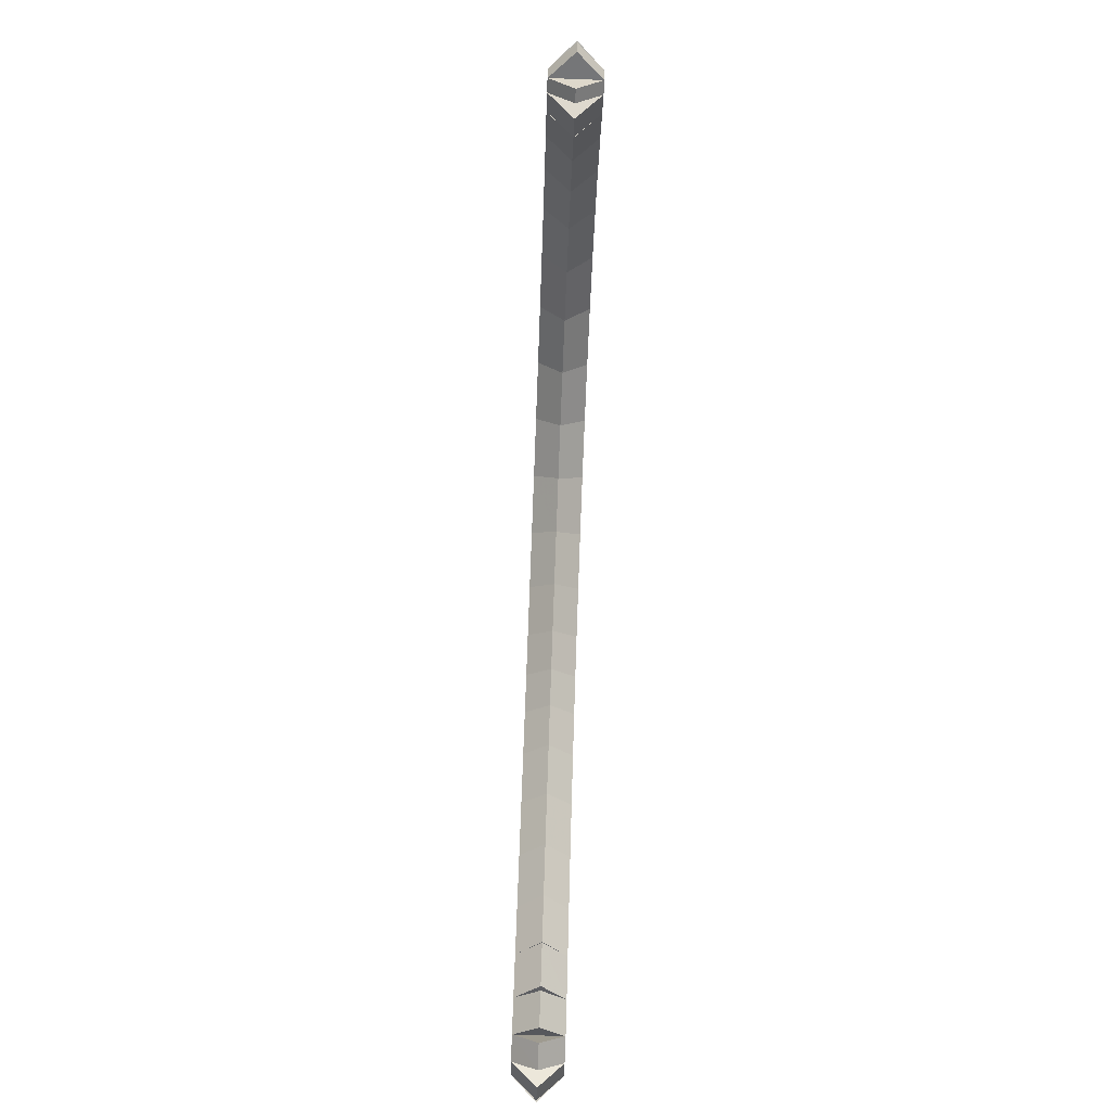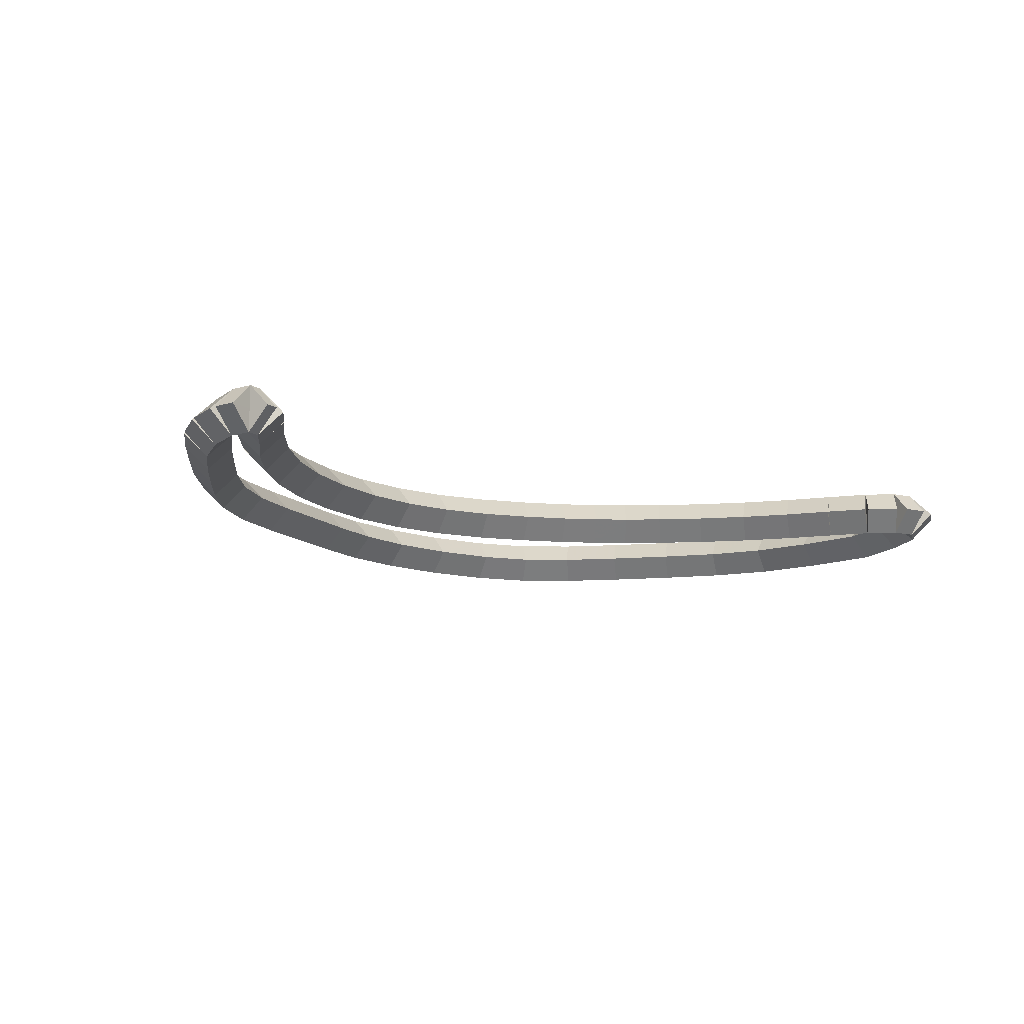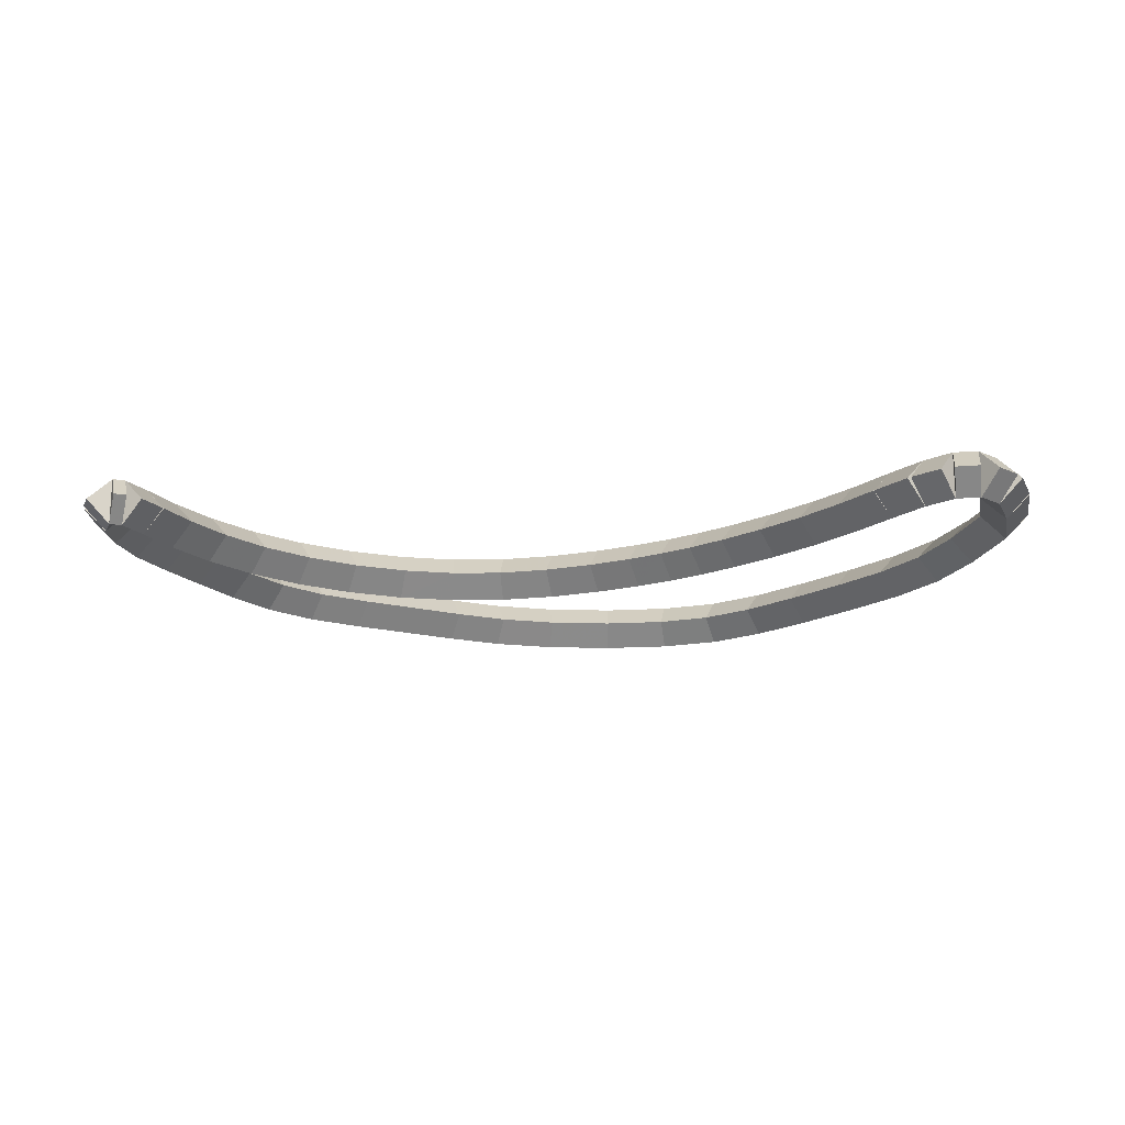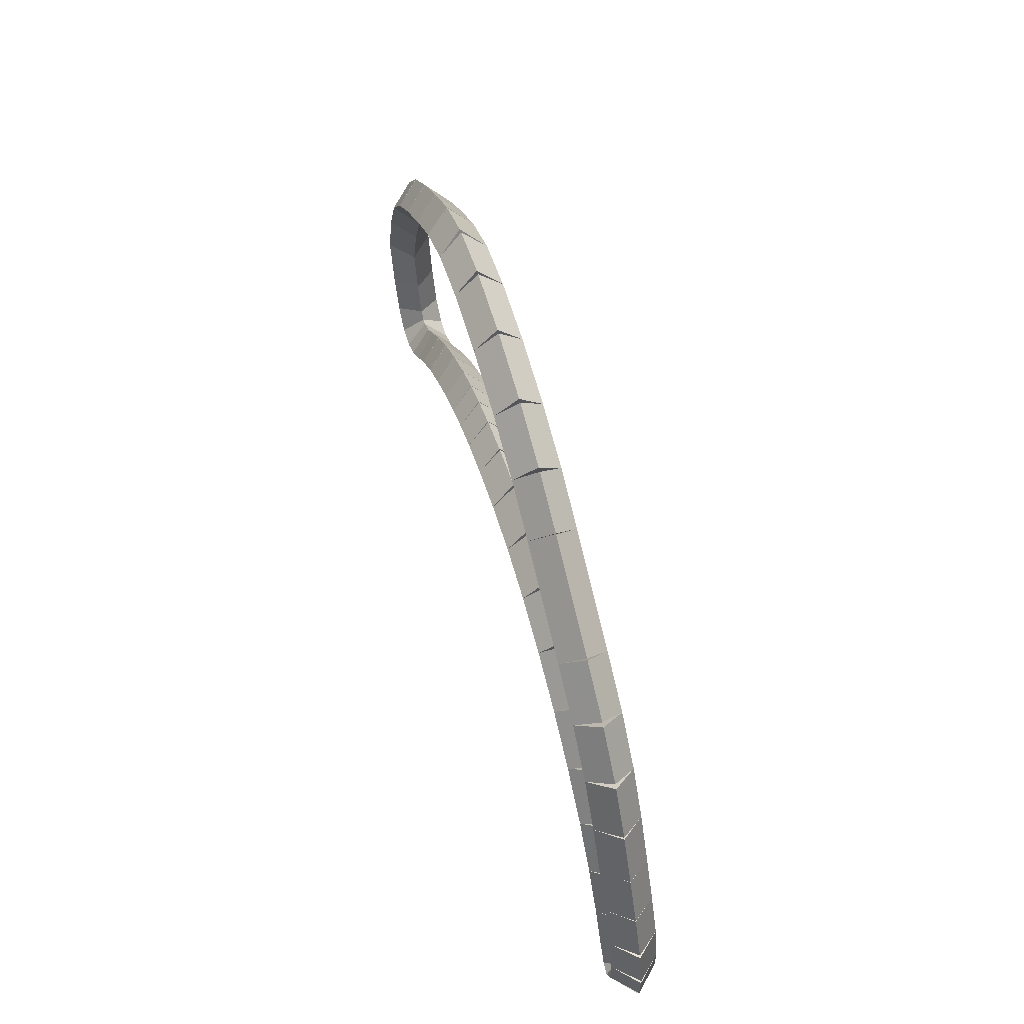
<metadata>
{"format":"obj","ext":"obj","renderer":"f3d","projection":"perspective","resolution":1024,"background":"white","views":[{"elev":-79.1,"azim":-92.2,"up":"+Y"},{"elev":-13.9,"azim":-34.1,"up":"+Z"},{"elev":-18.6,"azim":1.6,"up":"+Z"},{"elev":62.7,"azim":-105.8,"up":"+Y"}]}
</metadata>
<code>
g name
v 16.3 44.51 16.8
v 16.1 44.54 16.6
v 16.3 44.51 16.4
v 16.49 44.47 16.6
v 16.38 45 16.8
v 16.18 45.04 16.6
v 16.38 45 16.4
v 16.58 44.97 16.6
f 1 2 3 4
f 6 2 1 5
f 5 1 4 8
f 6 5 8 7
f 8 4 3 7
f 7 3 2 6
g name
v 16.17 44.14 16.8
v 15.98 44.21 16.6
v 16.17 44.14 16.4
v 16.36 44.08 16.6
v 16.3 44.51 16.8
v 16.11 44.57 16.6
v 16.3 44.51 16.4
v 16.49 44.44 16.6
f 9 10 11 12
f 14 10 9 13
f 13 9 12 16
f 14 13 16 15
f 16 12 11 15
f 15 11 10 14
g name
v 16 43.98 16.8
v 15.86 44.13 16.6
v 16 43.98 16.4
v 16.13 43.84 16.6
v 16.17 44.14 16.8
v 16.04 44.29 16.6
v 16.17 44.14 16.4
v 16.31 44 16.6
f 17 18 19 20
f 22 18 17 21
f 21 17 20 24
f 22 21 24 23
f 24 20 19 23
f 23 19 18 22
g name
v 15.8 44.01 16.8
v 15.82 44.21 16.6
v 15.8 44.01 16.4
v 15.77 43.81 16.6
v 16 43.98 16.8
v 16.02 44.18 16.6
v 16 43.98 16.4
v 15.97 43.79 16.6
f 25 26 27 28
f 30 26 25 29
f 29 25 28 32
f 30 29 32 31
f 32 28 27 31
f 31 27 26 30
g name
v 15.58 44.19 16.8
v 15.71 44.34 16.6
v 15.58 44.19 16.4
v 15.45 44.03 16.6
v 15.8 44.01 16.8
v 15.92 44.17 16.6
v 15.8 44.01 16.4
v 15.67 43.86 16.6
f 33 34 35 36
f 38 34 33 37
f 37 33 36 40
f 38 37 40 39
f 40 36 35 39
f 39 35 34 38
g name
v 15.34 44.46 16.8
v 15.49 44.59 16.6
v 15.34 44.46 16.4
v 15.19 44.33 16.6
v 15.58 44.19 16.8
v 15.73 44.32 16.6
v 15.58 44.19 16.4
v 15.43 44.06 16.6
f 41 42 43 44
f 46 42 41 45
f 45 41 44 48
f 46 45 48 47
f 48 44 43 47
f 47 43 42 46
g name
v 15.08 44.79 16.8
v 15.24 44.91 16.6
v 15.08 44.79 16.4
v 14.93 44.66 16.6
v 15.34 44.46 16.8
v 15.5 44.59 16.6
v 15.34 44.46 16.4
v 15.19 44.34 16.6
f 49 50 51 52
f 54 50 49 53
f 53 49 52 56
f 54 53 56 55
f 56 52 51 55
f 55 51 50 54
g name
v 14.78 45.12 16.8
v 14.92 45.26 16.6
v 14.78 45.12 16.4
v 14.63 44.99 16.6
v 15.08 44.79 16.8
v 15.23 44.92 16.6
v 15.08 44.79 16.4
v 14.93 44.65 16.6
f 57 58 59 60
f 62 58 57 61
f 61 57 60 64
f 62 61 64 63
f 64 60 59 63
f 63 59 58 62
g name
v 14.45 45.43 16.8
v 14.58 45.58 16.6
v 14.45 45.43 16.4
v 14.31 45.28 16.6
v 14.78 45.12 16.8
v 14.91 45.27 16.6
v 14.78 45.12 16.4
v 14.64 44.98 16.6
f 65 66 67 68
f 70 66 65 69
f 69 65 68 72
f 70 69 72 71
f 72 68 67 71
f 71 67 66 70
g name
v 14.12 45.7 16.8
v 14.24 45.85 16.6
v 14.12 45.7 16.4
v 13.99 45.54 16.6
v 14.45 45.43 16.8
v 14.57 45.58 16.6
v 14.45 45.43 16.4
v 14.32 45.27 16.6
f 73 74 75 76
f 78 74 73 77
f 77 73 76 80
f 78 77 80 79
f 80 76 75 79
f 79 75 74 78
g name
v 13.83 45.91 16.8
v 13.95 46.07 16.6
v 13.83 45.91 16.4
v 13.71 45.75 16.6
v 14.12 45.7 16.8
v 14.23 45.86 16.6
v 14.12 45.7 16.4
v 14 45.54 16.6
f 81 82 83 84
f 86 82 81 85
f 85 81 84 88
f 86 85 88 87
f 88 84 83 87
f 87 83 82 86
g name
v 13.56 46.08 16.8
v 13.67 46.25 16.6
v 13.56 46.08 16.4
v 13.45 45.91 16.6
v 13.83 45.91 16.8
v 13.94 46.08 16.6
v 13.83 45.91 16.4
v 13.72 45.74 16.6
f 89 90 91 92
f 94 90 89 93
f 93 89 92 96
f 94 93 96 95
f 96 92 91 95
f 95 91 90 94
g name
v 13.26 46.23 16.8
v 13.35 46.41 16.6
v 13.26 46.23 16.4
v 13.17 46.05 16.6
v 13.56 46.08 16.8
v 13.65 46.25 16.6
v 13.56 46.08 16.4
v 13.47 45.9 16.6
f 97 98 99 100
f 102 98 97 101
f 101 97 100 104
f 102 101 104 103
f 104 100 99 103
f 103 99 98 102
g name
v 12.89 46.39 16.8
v 12.97 46.57 16.6
v 12.89 46.39 16.4
v 12.81 46.2 16.6
v 13.26 46.23 16.8
v 13.34 46.41 16.6
v 13.26 46.23 16.4
v 13.18 46.05 16.6
f 105 106 107 108
f 110 106 105 109
f 109 105 108 112
f 110 109 112 111
f 112 108 107 111
f 111 107 106 110
g name
v 12.46 46.53 16.8
v 12.52 46.72 16.6
v 12.46 46.53 16.4
v 12.4 46.34 16.6
v 12.89 46.39 16.8
v 12.95 46.58 16.6
v 12.89 46.39 16.4
v 12.83 46.2 16.6
f 113 114 115 116
f 118 114 113 117
f 117 113 116 120
f 118 117 120 119
f 120 116 115 119
f 119 115 114 118
g name
v 12 46.61 16.8
v 12.04 46.81 16.6
v 12 46.61 16.4
v 11.96 46.41 16.6
v 12.46 46.53 16.8
v 12.5 46.73 16.6
v 12.46 46.53 16.4
v 12.43 46.33 16.6
f 121 122 123 124
f 126 122 121 125
f 125 121 124 128
f 126 125 128 127
f 128 124 123 127
f 127 123 122 126
g name
v 11.53 46.61 16.8
v 11.52 46.81 16.6
v 11.53 46.61 16.4
v 11.53 46.41 16.6
v 12 46.61 16.8
v 12 46.81 16.6
v 12 46.61 16.4
v 12 46.41 16.6
f 129 130 131 132
f 134 130 129 133
f 133 129 132 136
f 134 133 136 135
f 136 132 131 135
f 135 131 130 134
g name
v 11.05 46.51 16.8
v 11.01 46.71 16.6
v 11.05 46.51 16.4
v 11.09 46.32 16.6
v 11.53 46.61 16.8
v 11.49 46.81 16.6
v 11.53 46.61 16.4
v 11.56 46.41 16.6
f 137 138 139 140
f 142 138 137 141
f 141 137 140 144
f 142 141 144 143
f 144 140 139 143
f 143 139 138 142
g name
v 10.59 46.33 16.8
v 10.52 46.52 16.6
v 10.59 46.33 16.4
v 10.66 46.15 16.6
v 11.05 46.51 16.8
v 10.98 46.7 16.6
v 11.05 46.51 16.4
v 11.12 46.33 16.6
f 145 146 147 148
f 150 146 145 149
f 149 145 148 152
f 150 149 152 151
f 152 148 147 151
f 151 147 146 150
g name
v 10.16 46.08 16.8
v 10.06 46.26 16.6
v 10.16 46.08 16.4
v 10.27 45.91 16.6
v 10.59 46.33 16.8
v 10.49 46.51 16.6
v 10.59 46.33 16.4
v 10.69 46.16 16.6
f 153 154 155 156
f 158 154 153 157
f 157 153 156 160
f 158 157 160 159
f 160 156 155 159
f 159 155 154 158
g name
v 9.786 45.77 16.8
v 9.658 45.92 16.6
v 9.786 45.77 16.4
v 9.914 45.62 16.6
v 10.16 46.08 16.8
v 10.04 46.24 16.6
v 10.16 46.08 16.4
v 10.29 45.93 16.6
f 161 162 163 164
f 166 162 161 165
f 165 161 164 168
f 166 165 168 167
f 168 164 163 167
f 167 163 162 166
g name
v 9.478 45.41 16.8
v 9.327 45.54 16.6
v 9.478 45.41 16.4
v 9.63 45.28 16.6
v 9.786 45.77 16.8
v 9.634 45.9 16.6
v 9.786 45.77 16.4
v 9.938 45.64 16.6
f 169 170 171 172
f 174 170 169 173
f 173 169 172 176
f 174 173 176 175
f 176 172 171 175
f 175 171 170 174
g name
v 9.234 45.03 16.8
v 9.066 45.14 16.6
v 9.234 45.03 16.4
v 9.403 44.92 16.6
v 9.478 45.41 16.8
v 9.31 45.52 16.6
v 9.478 45.41 16.4
v 9.647 45.3 16.6
f 177 178 179 180
f 182 178 177 181
f 181 177 180 184
f 182 181 184 183
f 184 180 179 183
f 183 179 178 182
g name
v 9.062 44.69 16.8
v 8.883 44.78 16.6
v 9.062 44.69 16.4
v 9.241 44.6 16.6
v 9.234 45.03 16.8
v 9.056 45.12 16.6
v 9.234 45.03 16.4
v 9.413 44.94 16.6
f 185 186 187 188
f 190 186 185 189
f 189 185 188 192
f 190 189 192 191
f 192 188 187 191
f 191 187 186 190
g name
v 8.933 44.46 16.8
v 8.758 44.55 16.6
v 8.933 44.46 16.4
v 9.107 44.36 16.6
v 9.062 44.69 16.8
v 8.887 44.78 16.6
v 9.062 44.69 16.4
v 9.236 44.59 16.6
f 193 194 195 196
f 198 194 193 197
f 197 193 196 200
f 198 197 200 199
f 200 196 195 199
f 199 195 194 198
g name
v 8.833 44.42 16.8
v 8.764 44.61 16.6
v 8.833 44.42 16.4
v 8.902 44.23 16.6
v 8.933 44.46 16.8
v 8.864 44.64 16.6
v 8.933 44.46 16.4
v 9.002 44.27 16.6
f 201 202 203 204
f 206 202 201 205
f 205 201 204 208
f 206 205 208 207
f 208 204 203 207
f 207 203 202 206
g name
v 8.762 44.59 16.8
v 8.947 44.67 16.6
v 8.762 44.59 16.4
v 8.577 44.52 16.6
v 8.833 44.42 16.8
v 9.018 44.5 16.6
v 8.833 44.42 16.4
v 8.648 44.34 16.6
f 209 210 211 212
f 214 210 209 213
f 213 209 212 216
f 214 213 216 215
f 216 212 211 215
f 215 211 210 214
g name
v 8.766 44.91 16.8
v 8.966 44.91 16.6
v 8.766 44.91 16.4
v 8.566 44.92 16.6
v 8.762 44.59 16.8
v 8.962 44.59 16.6
v 8.762 44.59 16.4
v 8.562 44.6 16.6
f 217 218 219 220
f 222 218 217 221
f 221 217 220 224
f 222 221 224 223
f 224 220 219 223
f 223 219 218 222
g name
v 8.864 45.29 16.8
v 9.058 45.24 16.6
v 8.864 45.29 16.4
v 8.671 45.34 16.6
v 8.766 44.91 16.8
v 8.96 44.86 16.6
v 8.766 44.91 16.4
v 8.573 44.96 16.6
f 225 226 227 228
f 230 226 225 229
f 229 225 228 232
f 230 229 232 231
f 232 228 227 231
f 231 227 226 230
g name
v 9.046 45.67 16.8
v 9.226 45.58 16.6
v 9.046 45.67 16.4
v 8.866 45.75 16.6
v 8.864 45.29 16.8
v 9.044 45.2 16.6
v 8.864 45.29 16.4
v 8.684 45.38 16.6
f 233 234 235 236
f 238 234 233 237
f 237 233 236 240
f 238 237 240 239
f 240 236 235 239
f 239 235 234 238
g name
v 9.256 46.06 16.8
v 9.432 45.96 16.6
v 9.256 46.06 16.4
v 9.08 46.15 16.6
v 9.046 45.67 16.8
v 9.222 45.57 16.6
v 9.046 45.67 16.4
v 8.87 45.76 16.6
f 241 242 243 244
f 246 242 241 245
f 245 241 244 248
f 246 245 248 247
f 248 244 243 247
f 247 243 242 246
g name
v 9.486 46.47 16.8
v 9.66 46.37 16.6
v 9.486 46.47 16.4
v 9.311 46.57 16.6
v 9.256 46.06 16.8
v 9.431 45.96 16.6
v 9.256 46.06 16.4
v 9.082 46.16 16.6
f 249 250 251 252
f 254 250 249 253
f 253 249 252 256
f 254 253 256 255
f 256 252 251 255
f 255 251 250 254
g name
v 9.759 46.86 16.8
v 9.923 46.75 16.6
v 9.759 46.86 16.4
v 9.595 46.97 16.6
v 9.486 46.47 16.8
v 9.65 46.35 16.6
v 9.486 46.47 16.4
v 9.322 46.58 16.6
f 257 258 259 260
f 262 258 257 261
f 261 257 260 264
f 262 261 264 263
f 264 260 259 263
f 263 259 258 262
g name
v 10.12 47.19 16.8
v 10.25 47.04 16.6
v 10.12 47.19 16.4
v 9.982 47.33 16.6
v 9.759 46.86 16.8
v 9.893 46.71 16.6
v 9.759 46.86 16.4
v 9.624 47.01 16.6
f 265 266 267 268
f 270 266 265 269
f 269 265 268 272
f 270 269 272 271
f 272 268 267 271
f 271 267 266 270
g name
v 10.54 47.44 16.8
v 10.65 47.27 16.6
v 10.54 47.44 16.4
v 10.44 47.61 16.6
v 10.12 47.19 16.8
v 10.22 47.01 16.6
v 10.12 47.19 16.4
v 10.02 47.36 16.6
f 273 274 275 276
f 278 274 273 277
f 277 273 276 280
f 278 277 280 279
f 280 276 275 279
f 279 275 274 278
g name
v 11.42 47.89 16.8
v 11.51 47.71 16.6
v 11.42 47.89 16.4
v 11.33 48.06 16.6
v 10.54 47.44 16.8
v 10.64 47.26 16.6
v 10.54 47.44 16.4
v 10.45 47.62 16.6
f 281 282 283 284
f 286 282 281 285
f 285 281 284 288
f 286 285 288 287
f 288 284 283 287
f 287 283 282 286
g name
v 11.86 48.09 16.8
v 11.95 47.9 16.6
v 11.86 48.09 16.4
v 11.78 48.27 16.6
v 11.42 47.89 16.8
v 11.5 47.7 16.6
v 11.42 47.89 16.4
v 11.34 48.07 16.6
f 289 290 291 292
f 294 290 289 293
f 293 289 292 296
f 294 293 296 295
f 296 292 291 295
f 295 291 290 294
g name
v 12.38 48.22 16.8
v 12.43 48.02 16.6
v 12.38 48.22 16.4
v 12.33 48.41 16.6
v 11.86 48.09 16.8
v 11.91 47.89 16.6
v 11.86 48.09 16.4
v 11.81 48.28 16.6
f 297 298 299 300
f 302 298 297 301
f 301 297 300 304
f 302 301 304 303
f 304 300 299 303
f 303 299 298 302
g name
v 12.97 48.27 16.8
v 12.99 48.07 16.6
v 12.97 48.27 16.4
v 12.95 48.47 16.6
v 12.38 48.22 16.8
v 12.4 48.02 16.6
v 12.38 48.22 16.4
v 12.37 48.42 16.6
f 305 306 307 308
f 310 306 305 309
f 309 305 308 312
f 310 309 312 311
f 312 308 307 311
f 311 307 306 310
g name
v 13.54 48.22 16.8
v 13.53 48.02 16.6
v 13.54 48.22 16.4
v 13.56 48.42 16.6
v 12.97 48.27 16.8
v 12.96 48.07 16.6
v 12.97 48.27 16.4
v 12.99 48.47 16.6
f 313 314 315 316
f 318 314 313 317
f 317 313 316 320
f 318 317 320 319
f 320 316 315 319
f 319 315 314 318
g name
v 14.04 48.07 16.8
v 13.98 47.88 16.6
v 14.04 48.07 16.4
v 14.1 48.27 16.6
v 13.54 48.22 16.8
v 13.49 48.03 16.6
v 13.54 48.22 16.4
v 13.6 48.41 16.6
f 321 322 323 324
f 326 322 321 325
f 325 321 324 328
f 326 325 328 327
f 328 324 323 327
f 327 323 322 326
g name
v 14.47 47.8 16.8
v 14.36 47.63 16.6
v 14.47 47.8 16.4
v 14.58 47.97 16.6
v 14.04 48.07 16.8
v 13.93 47.91 16.6
v 14.04 48.07 16.4
v 14.15 48.24 16.6
f 329 330 331 332
f 334 330 329 333
f 333 329 332 336
f 334 333 336 335
f 336 332 331 335
f 335 331 330 334
g name
v 14.88 47.43 16.8
v 14.74 47.28 16.6
v 14.88 47.43 16.4
v 15.01 47.58 16.6
v 14.47 47.8 16.8
v 14.34 47.65 16.6
v 14.47 47.8 16.4
v 14.6 47.95 16.6
f 337 338 339 340
f 342 338 337 341
f 341 337 340 344
f 342 341 344 343
f 344 340 339 343
f 343 339 338 342
g name
v 15.29 47.02 16.8
v 15.15 46.88 16.6
v 15.29 47.02 16.4
v 15.44 47.17 16.6
v 14.88 47.43 16.8
v 14.74 47.29 16.6
v 14.88 47.43 16.4
v 15.02 47.58 16.6
f 345 346 347 348
f 350 346 345 349
f 349 345 348 352
f 350 349 352 351
f 352 348 347 351
f 351 347 346 350
g name
v 15.67 46.62 16.8
v 15.52 46.48 16.6
v 15.67 46.62 16.4
v 15.82 46.75 16.6
v 15.29 47.02 16.8
v 15.15 46.89 16.6
v 15.29 47.02 16.4
v 15.44 47.16 16.6
f 353 354 355 356
f 358 354 353 357
f 357 353 356 360
f 358 357 360 359
f 360 356 355 359
f 359 355 354 358
g name
v 15.98 46.17 16.8
v 15.81 46.06 16.6
v 15.98 46.17 16.4
v 16.14 46.28 16.6
v 15.67 46.62 16.8
v 15.5 46.5 16.6
v 15.67 46.62 16.4
v 15.83 46.73 16.6
f 361 362 363 364
f 366 362 361 365
f 365 361 364 368
f 366 365 368 367
f 368 364 363 367
f 367 363 362 366
g name
v 16.2 45.63 16.8
v 16.02 45.56 16.6
v 16.2 45.63 16.4
v 16.39 45.71 16.6
v 15.98 46.17 16.8
v 15.79 46.09 16.6
v 15.98 46.17 16.4
v 16.16 46.25 16.6
f 369 370 371 372
f 374 370 369 373
f 373 369 372 376
f 374 373 376 375
f 376 372 371 375
f 375 371 370 374
g name
v 16.38 45 16.8
v 16.19 44.95 16.6
v 16.38 45 16.4
v 16.57 45.06 16.6
v 16.2 45.63 16.8
v 16.01 45.58 16.6
v 16.2 45.63 16.4
v 16.39 45.69 16.6
f 377 378 379 380
f 382 378 377 381
f 381 377 380 384
f 382 381 384 383
f 384 380 379 383
f 383 379 378 382

</code>
